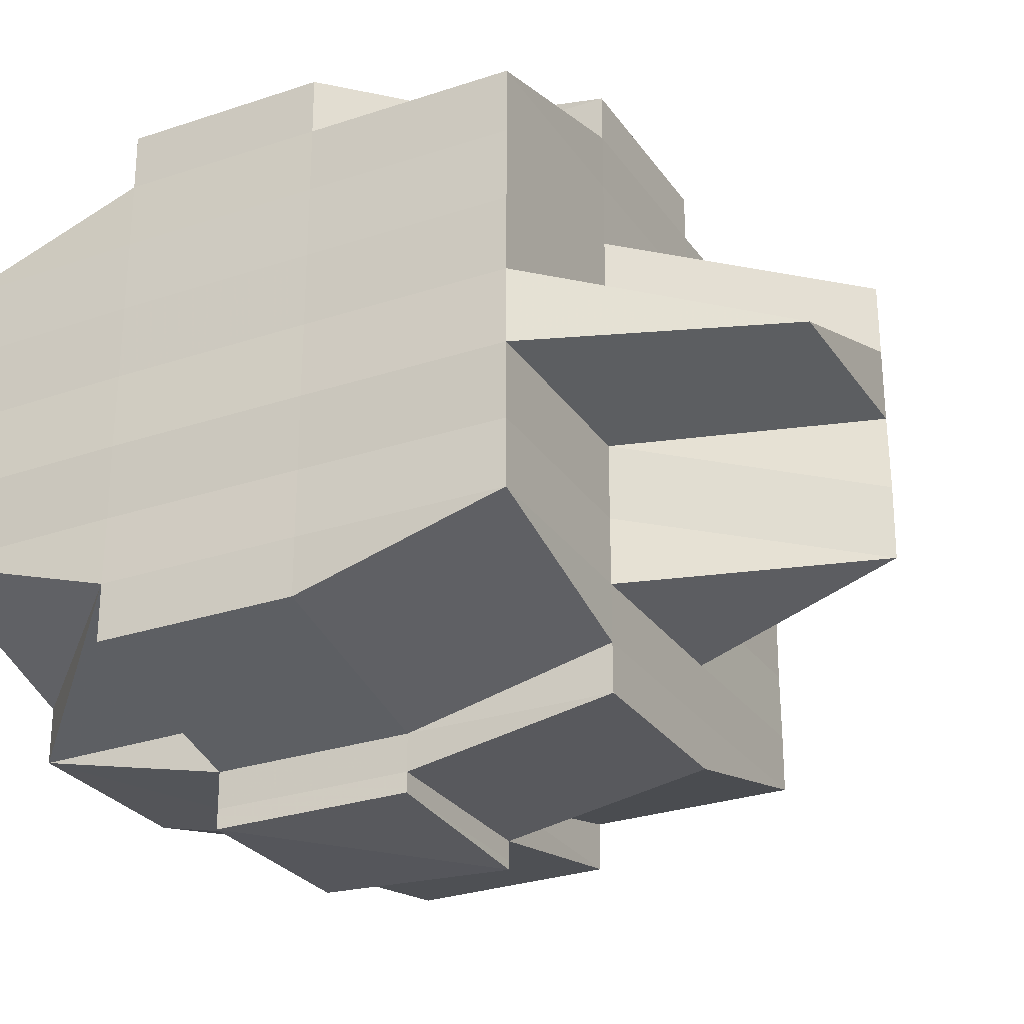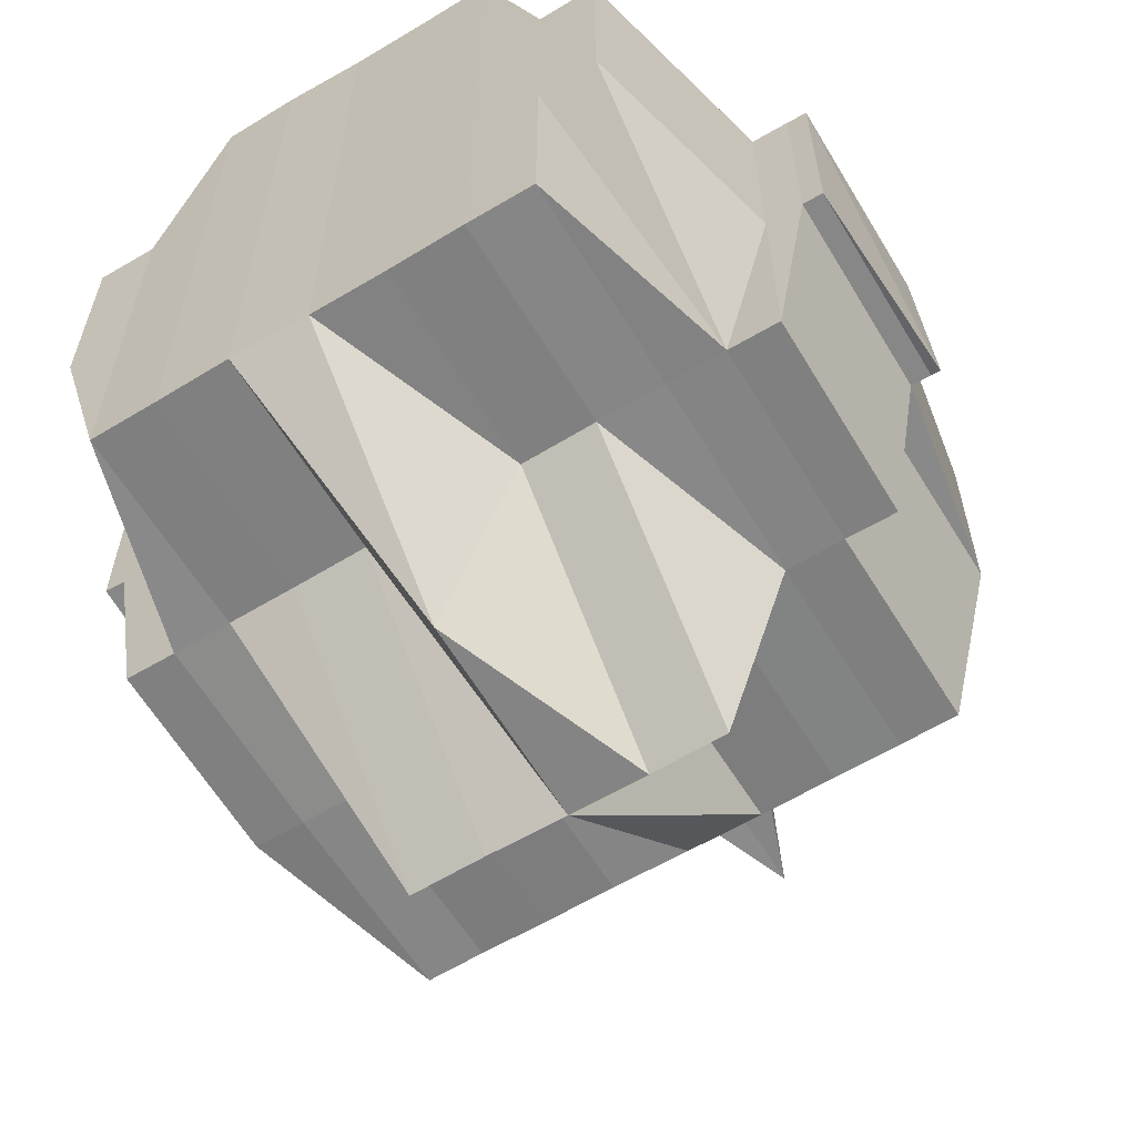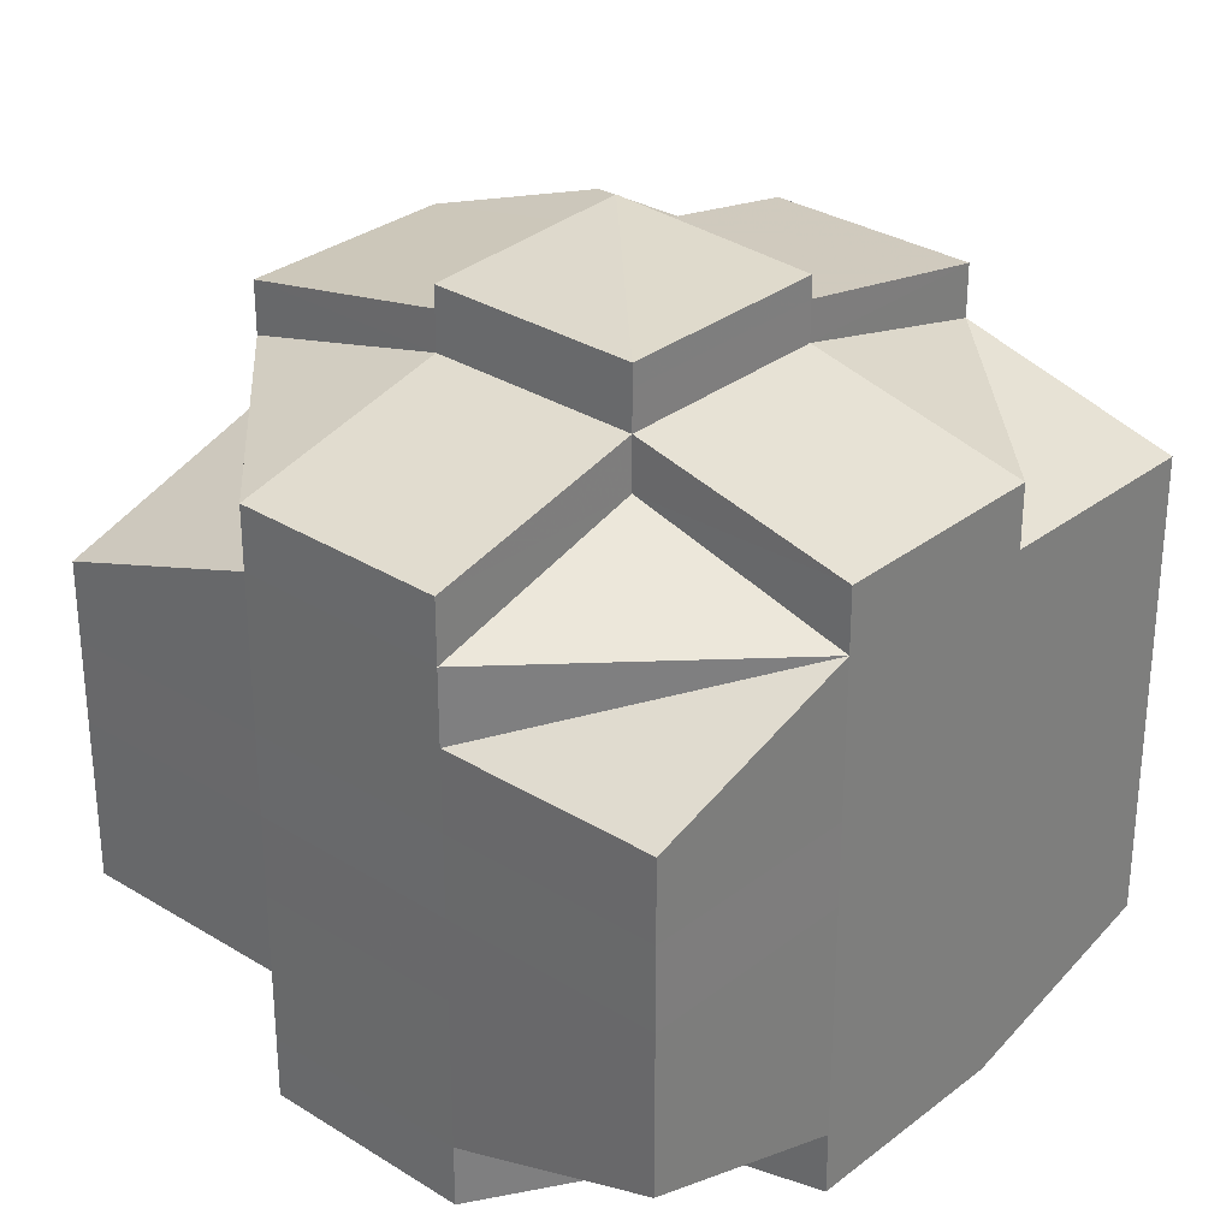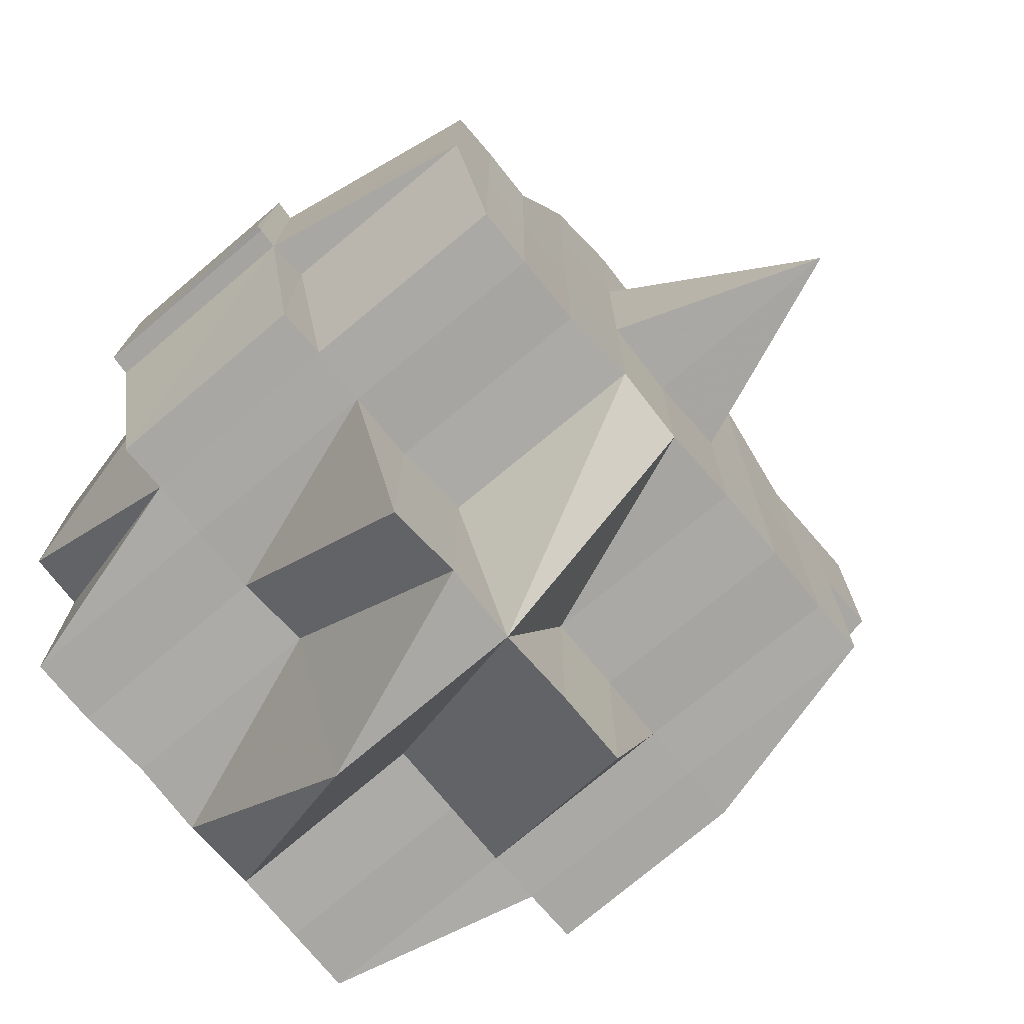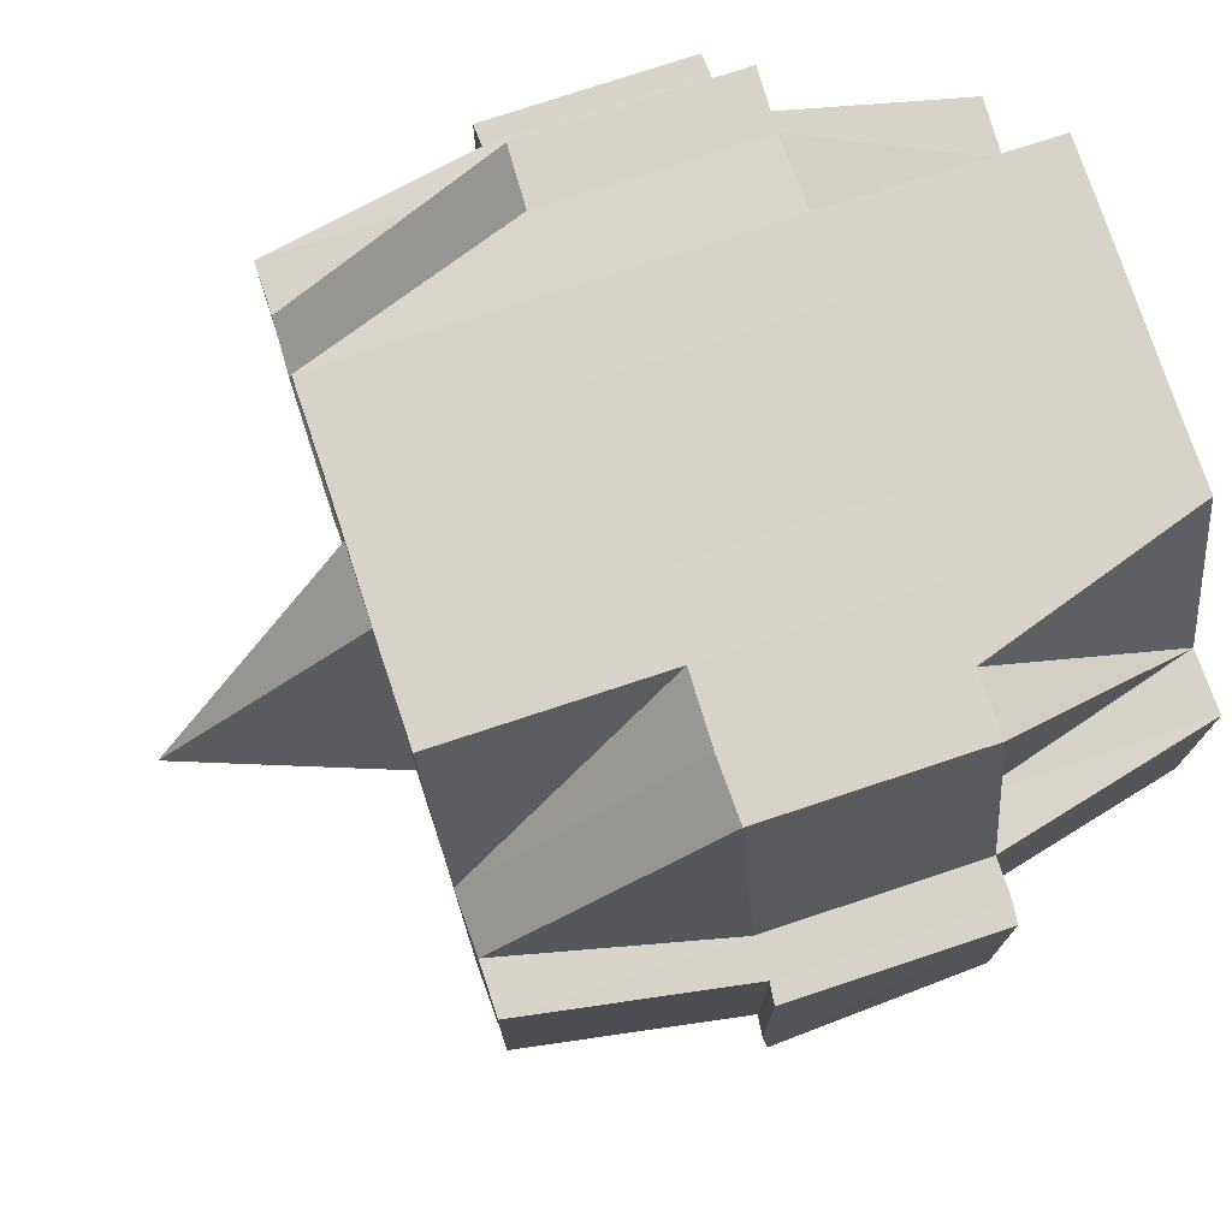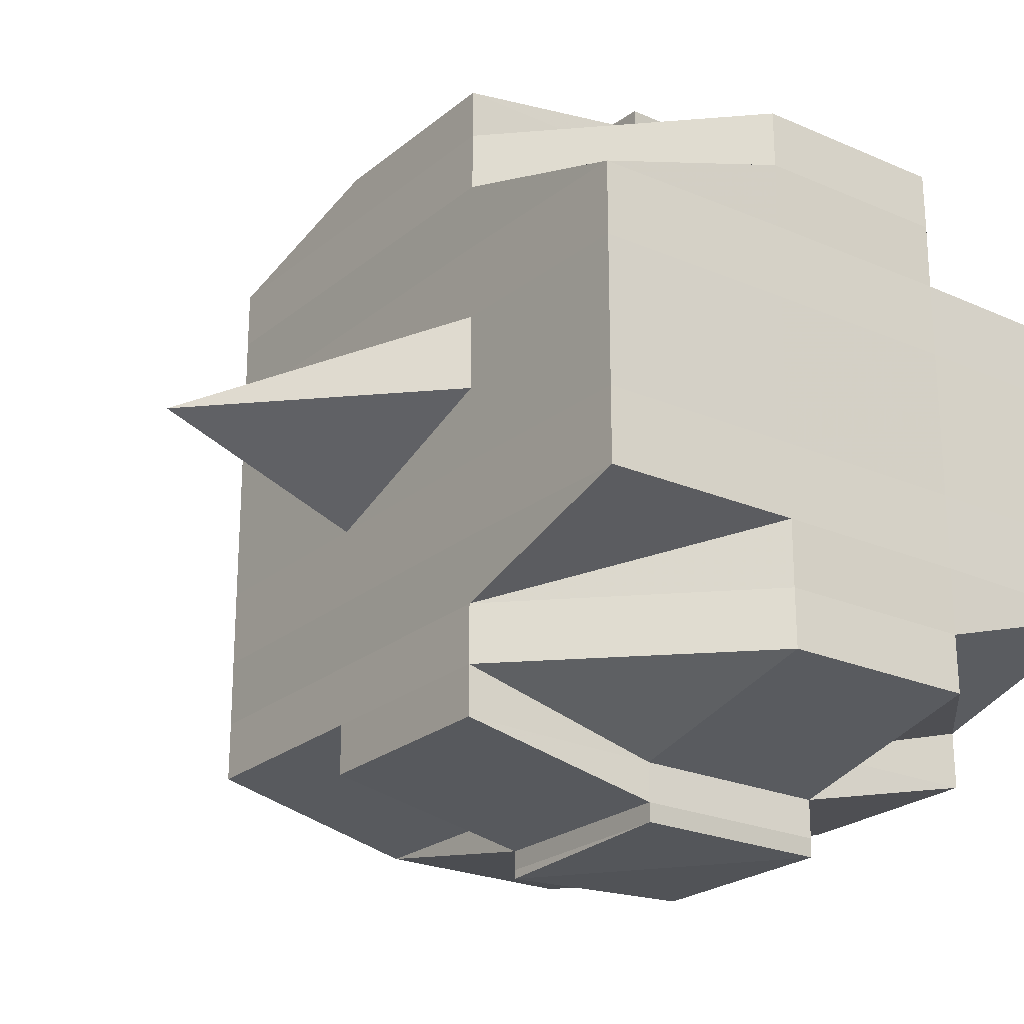
<metadata>
{"format":"obj","ext":"obj","renderer":"f3d","projection":"perspective","resolution":1024,"background":"white","views":[{"elev":-27.9,"azim":-62.6,"up":"+Z"},{"elev":-61.2,"azim":-58.7,"up":"+Y"},{"elev":30.4,"azim":-137.9,"up":"+Z"},{"elev":-74.8,"azim":40.3,"up":"+Y"},{"elev":75.8,"azim":161.8,"up":"+Y"},{"elev":-23.5,"azim":143.1,"up":"+Z"}]}
</metadata>
<code>
o 1326
v 2229 1867 10.69
v 2229 1867 10.69
v 2229 1867 10.69
v 2229 1867 10.69
v 2229 1867 10.69
v 2229 1867 10.69
v 2229 1867 10.69
v 2229 1867 10.69
v 2229 1867 10.69
v 2229 1867 10.68
v 2229 1867 10.69
v 2229 1867 10.69
v 2229 1867 10.69
v 2229 1867 10.69
v 2229 1867 10.69
v 2229 1867 10.69
v 2229 1867 10.69
v 2229 1867 10.69
v 2229 1867 10.69
v 2229 1867 10.69
v 2229 1867 10.69
v 2229 1867 10.69
v 2229 1867 10.68
v 2229 1867 10.68
v 2229 1867 10.69
v 2229 1867 10.69
v 2229 1867 10.68
v 2229 1867 10.68
v 2229 1867 10.68
v 2229 1867 10.68
v 2229 1867 10.68
v 2229 1867 10.68
v 2229 1867 10.68
v 2229 1867 10.69
v 2229 1867 10.69
v 2229 1867 10.68
v 2229 1867 10.69
v 2229 1867 10.69
v 2229 1867 10.68
v 2229 1867 10.68
v 2229 1867 10.68
v 2229 1867 10.68
v 2229 1867 10.67
v 2229 1867 10.68
v 2229 1867 10.68
v 2229 1867 10.68
v 2229 1867 10.67
v 2229 1867 10.67
v 2229 1867 10.67
v 2229 1867 10.67
v 2229 1867 10.67
v 2229 1867 10.68
v 2229 1867 10.67
v 2229 1867 10.67
v 2229 1867 10.67
v 2229 1867 10.67
v 2229 1867 10.67
v 2229 1867 10.67
v 2229 1867 10.67
v 2229 1867 10.66
v 2229 1867 10.67
v 2229 1867 10.67
v 2229 1867 10.67
v 2229 1867 10.66
v 2229 1867 10.66
v 2229 1867 10.67
v 2229 1867 10.66
v 2229 1867 10.67
v 2229 1867 10.66
v 2229 1867 10.66
v 2229 1867 10.67
v 2229 1867 10.66
v 2229 1867 10.66
v 2229 1867 10.66
v 2229 1867 10.66
v 2229 1867 10.66
v 2229 1867 10.66
v 2229 1867 10.66
v 2229 1867 10.66
v 2229 1867 10.66
v 2229 1867 10.65
v 2229 1867 10.66
v 2229 1867 10.66
v 2229 1867 10.66
v 2229 1867 10.66
v 2229 1867 10.66
v 2229 1867 10.65
v 2229 1867 10.66
v 2229 1867 10.66
v 2229 1867 10.65
v 2229 1867 10.66
v 2229 1867 10.66
v 2229 1867 10.65
v 2229 1867 10.65
v 2229 1867 10.65
v 2229 1867 10.65
v 2229 1867 10.66
v 2229 1867 10.65
v 2229 1867 10.65
v 2229 1867 10.65
v 2229 1867 10.65
v 2229 1867 10.65
v 2229 1867 10.65
v 2229 1867 10.65
v 2229 1867 10.65
v 2229 1867 10.65
v 2229 1867 10.65
v 2229 1867 10.65
v 2229 1867 10.65
v 2229 1867 10.65
v 2229 1867 10.65
v 2229 1867 10.65
v 2229 1867 10.65
v 2229 1867 10.65
v 2229 1867 10.65
v 2229 1867 10.66
v 2229 1867 10.65
v 2229 1867 10.65
v 2229 1867 10.65
v 2229 1867 10.65
v 2229 1867 10.65
v 2229 1867 10.65
v 2229 1867 10.65
v 2229 1867 10.65
v 2229 1867 10.65
v 2229 1867 10.65
v 2229 1867 10.65
v 2229 1867 10.65
v 2229 1867 10.65
v 2229 1867 10.66
v 2229 1867 10.66
v 2229 1867 10.66
v 2229 1867 10.66
v 2229 1867 10.66
v 2229 1867 10.66
v 2229 1867 10.66
v 2229 1867 10.66
v 2229 1867 10.67
v 2229 1867 10.66
v 2229 1867 10.67
v 2229 1867 10.67
v 2229 1867 10.66
v 2229 1867 10.67
v 2229 1867 10.67
v 2229 1867 10.67
v 2229 1867 10.66
v 2229 1867 10.66
v 2229 1867 10.66
v 2229 1867 10.66
v 2229 1867 10.67
v 2229 1867 10.66
v 2229 1867 10.66
v 2229 1867 10.66
v 2229 1867 10.67
v 2229 1867 10.66
v 2229 1867 10.66
v 2229 1867 10.66
v 2229 1867 10.66
v 2229 1867 10.66
v 2229 1867 10.66
v 2229 1867 10.66
v 2229 1867 10.65
v 2229 1867 10.65
v 2229 1867 10.65
v 2229 1867 10.66
v 2229 1867 10.67
v 2229 1867 10.67
v 2229 1867 10.67
v 2229 1867 10.67
v 2229 1867 10.67
v 2229 1867 10.67
v 2229 1867 10.67
v 2229 1867 10.67
v 2229 1867 10.67
v 2229 1867 10.67
v 2229 1867 10.67
v 2229 1867 10.67
v 2229 1867 10.67
v 2229 1867 10.67
v 2229 1867 10.66
v 2229 1867 10.66
v 2229 1867 10.66
v 2229 1867 10.67
v 2229 1867 10.67
v 2229 1867 10.68
v 2229 1867 10.68
v 2229 1867 10.68
v 2229 1867 10.68
v 2229 1867 10.68
v 2229 1867 10.68
v 2229 1867 10.68
v 2229 1867 10.67
v 2229 1867 10.68
v 2229 1867 10.68
v 2229 1867 10.68
v 2229 1867 10.68
v 2229 1867 10.69
v 2229 1867 10.69
v 2229 1867 10.68
v 2229 1867 10.68
v 2229 1867 10.68
v 2229 1867 10.68
v 2229 1867 10.68
v 2229 1867 10.68
v 2229 1867 10.67
v 2229 1867 10.68
v 2229 1867 10.68
v 2229 1867 10.68
v 2229 1867 10.69
v 2229 1867 10.68
v 2229 1867 10.68
v 2229 1867 10.69
v 2229 1867 10.69
v 2229 1867 10.69
v 2229 1867 10.69
v 2229 1867 10.69
v 2229 1867 10.68
v 2229 1867 10.69
v 2229 1867 10.69
v 2229 1867 10.69
v 2229 1867 10.69
v 2229 1867 10.69
v 2229 1867 10.68
v 2229 1867 10.68
v 2229 1867 10.67
v 2229 1867 10.68
v 2229 1867 10.68
v 2229 1867 10.68
v 2229 1867 10.68
v 2229 1867 10.68
v 2229 1867 10.68
v 2229 1867 10.68
v 2229 1867 10.68
v 2229 1867 10.69
v 2229 1867 10.68
v 2229 1867 10.68
v 2229 1867 10.67
v 2229 1867 10.67
v 2229 1867 10.68
v 2229 1867 10.67
v 2229 1867 10.67
v 2229 1867 10.67
v 2229 1867 10.67
v 2229 1867 10.67
v 2229 1867 10.67
v 2229 1867 10.67
v 2229 1867 10.67
v 2229 1867 10.67
v 2229 1867 10.66
v 2229 1867 10.67
v 2229 1867 10.66
v 2229 1867 10.66
v 2229 1867 10.66
v 2229 1867 10.67
v 2229 1867 10.67
v 2229 1867 10.66
v 2229 1867 10.66
v 2229 1867 10.66
v 2229 1867 10.66
v 2229 1867 10.66
v 2229 1867 10.65
v 2229 1867 10.66
v 2229 1867 10.65
v 2229 1867 10.65
v 2229 1867 10.65
v 2229 1867 10.65
v 2229 1867 10.65
v 2229 1867 10.66
v 2229 1867 10.66
v 2229 1867 10.66
v 2229 1867 10.66
v 2229 1867 10.66
v 2229 1867 10.66
v 2229 1867 10.67
v 2229 1867 10.66
v 2229 1867 10.66
v 2229 1867 10.67
v 2229 1867 10.67
v 2229 1867 10.67
v 2229 1867 10.67
v 2229 1867 10.67
v 2229 1867 10.67
v 2229 1867 10.67
v 2229 1867 10.67
v 2229 1867 10.68
v 2229 1867 10.67
v 2229 1867 10.67
v 2229 1867 10.67
v 2229 1867 10.67
v 2229 1867 10.69
v 2229 1867 10.69
v 2229 1867 10.69
v 2229 1867 10.69
v 2229 1867 10.69
v 2229 1867 10.69
v 2229 1867 10.69
v 2229 1867 10.69
v 2229 1867 10.69
v 2229 1867 10.69
v 2229 1867 10.69
v 2229 1867 10.68
v 2229 1867 10.69
v 2229 1867 10.69
v 2229 1867 10.69
v 2229 1867 10.68
v 2229 1867 10.68
v 2229 1867 10.68
v 2229 1867 10.68
v 2229 1867 10.68
v 2229 1867 10.68
v 2229 1867 10.68
v 2229 1867 10.68
v 2229 1867 10.67
v 2229 1867 10.67
v 2229 1867 10.68
v 2229 1867 10.67
v 2229 1867 10.67
v 2229 1867 10.67
v 2229 1867 10.67
v 2229 1867 10.68
v 2229 1867 10.68
v 2229 1867 10.68
v 2229 1867 10.67
v 2229 1867 10.68
v 2229 1867 10.67
v 2229 1867 10.67
v 2229 1867 10.68
v 2229 1867 10.68
v 2229 1867 10.68
v 2229 1867 10.68
v 2229 1867 10.68
v 2229 1867 10.68
v 2229 1867 10.68
v 2229 1867 10.68
v 2229 1867 10.67
v 2229 1867 10.67
v 2229 1867 10.67
v 2229 1867 10.67
v 2229 1867 10.67
v 2229 1867 10.65
v 2229 1867 10.65
v 2229 1867 10.66
v 2229 1867 10.65
v 2229 1867 10.65
v 2229 1867 10.65
v 2229 1867 10.65
v 2229 1867 10.65
f 1 2 3
f 4 5 2
f 6 7 4
f 7 8 9
f 8 10 11
f 12 13 5
f 14 15 3
f 16 17 14
f 18 19 15
f 17 20 18
f 21 22 19
f 23 24 22
f 25 26 18
f 20 27 26
f 27 28 29
f 29 23 26
f 30 29 26
f 29 31 23
f 32 31 29
f 26 33 34
f 26 34 35
f 31 36 33
f 37 35 38
f 32 39 31
f 40 39 41
f 42 43 39
f 39 44 31
f 31 44 45
f 44 46 36
f 39 47 44
f 43 48 47
f 49 47 39
f 47 50 44
f 50 51 46
f 44 50 52
f 53 54 51
f 47 55 50
f 55 53 50
f 56 55 47
f 50 53 57
f 48 58 55
f 55 59 53
f 58 60 59
f 61 59 55
f 59 62 53
f 53 62 63
f 59 64 62
f 65 64 59
f 62 66 63
f 64 67 62
f 62 67 66
f 63 66 68
f 64 69 67
f 65 69 64
f 67 70 71
f 72 69 65
f 69 73 67
f 73 74 70
f 67 73 75
f 72 76 69
f 77 72 65
f 76 78 79
f 80 81 78
f 82 81 83
f 84 83 85
f 86 76 72
f 86 87 76
f 88 86 72
f 88 72 77
f 89 86 88
f 89 87 86
f 90 87 91
f 92 93 89
f 93 94 95
f 87 96 97
f 98 99 87
f 100 101 96
f 94 102 100
f 87 100 103
f 104 105 101
f 99 104 106
f 102 107 108
f 109 108 110
f 106 111 112
f 113 110 114
f 115 114 116
f 117 118 113
f 118 107 119
f 120 118 121
f 122 119 123
f 124 117 125
f 126 123 127
f 106 126 128
f 129 125 130
f 131 124 130
f 130 127 132
f 130 132 133
f 134 133 135
f 134 130 136
f 137 135 138
f 139 130 134
f 140 138 141
f 142 139 134
f 143 140 144
f 145 146 140
f 146 147 148
f 149 148 150
f 151 142 149
f 142 152 153
f 151 153 154
f 155 142 151
f 155 139 142
f 156 157 151
f 158 139 155
f 73 158 155
f 159 158 73
f 160 161 73
f 161 162 158
f 158 128 139
f 162 163 128
f 103 128 158
f 128 164 165
f 128 112 164
f 166 156 167
f 167 151 168
f 75 151 167
f 167 154 169
f 68 169 170
f 66 167 68
f 68 167 171
f 171 140 172
f 171 172 173
f 172 174 175
f 176 177 174
f 173 172 178
f 179 180 176
f 180 181 182
f 183 184 173
f 185 183 186
f 187 185 188
f 173 178 189
f 186 189 190
f 191 192 189
f 193 191 190
f 188 190 194
f 195 193 194
f 196 194 197
f 12 194 198
f 194 199 13
f 194 190 200
f 190 201 200
f 190 189 201
f 200 201 202
f 189 203 201
f 189 178 203
f 203 204 201
f 178 205 203
f 203 205 204
f 201 204 206
f 201 206 202
f 202 206 207
f 204 208 206
f 200 202 209
f 209 202 25
f 206 210 211
f 202 211 212
f 209 212 213
f 214 209 215
f 216 217 209
f 218 213 219
f 218 209 37
f 220 218 1
f 221 222 218
f 206 208 223
f 224 225 208
f 208 226 223
f 223 226 32
f 223 32 227
f 228 229 227
f 227 230 231
f 226 232 230
f 233 231 234
f 235 236 234
f 237 238 232
f 226 237 239
f 240 241 238
f 237 240 49
f 242 237 226
f 208 242 226
f 243 242 208
f 225 244 242
f 242 245 237
f 245 240 237
f 246 245 242
f 244 247 245
f 245 248 240
f 247 249 248
f 250 248 245
f 249 251 252
f 253 252 248
f 248 254 240
f 248 252 254
f 240 254 56
f 254 255 241
f 252 77 254
f 77 256 255
f 254 77 61
f 252 88 77
f 257 88 252
f 257 89 88
f 258 89 257
f 259 258 257
f 260 258 259
f 260 261 262
f 263 264 261
f 265 264 266
f 267 266 268
f 259 257 269
f 270 271 259
f 269 272 273
f 269 273 274
f 275 259 269
f 136 259 275
f 276 270 275
f 275 269 277
f 277 269 250
f 277 274 278
f 279 275 277
f 182 275 279
f 280 276 279
f 281 280 282
f 279 277 283
f 283 277 246
f 283 278 284
f 205 284 285
f 286 283 205
f 205 283 243
f 287 288 283
f 289 287 205
f 290 291 292
f 291 293 294
f 290 295 296
f 297 298 299
f 300 301 298
f 302 303 299
f 304 305 303
f 306 307 302
f 308 309 305
f 310 308 307
f 311 312 309
f 313 314 312
f 315 316 311
f 316 317 318
f 319 318 320
f 321 320 322
f 323 68 319
f 63 68 323
f 323 170 324
f 325 326 323
f 327 324 328
f 329 325 327
f 57 323 327
f 327 323 330
f 331 329 332
f 52 327 332
f 332 327 308
f 332 308 310
f 23 332 310
f 333 332 334
f 335 336 337
f 338 339 336
f 340 341 342
f 343 344 345
f 345 346 347

</code>
